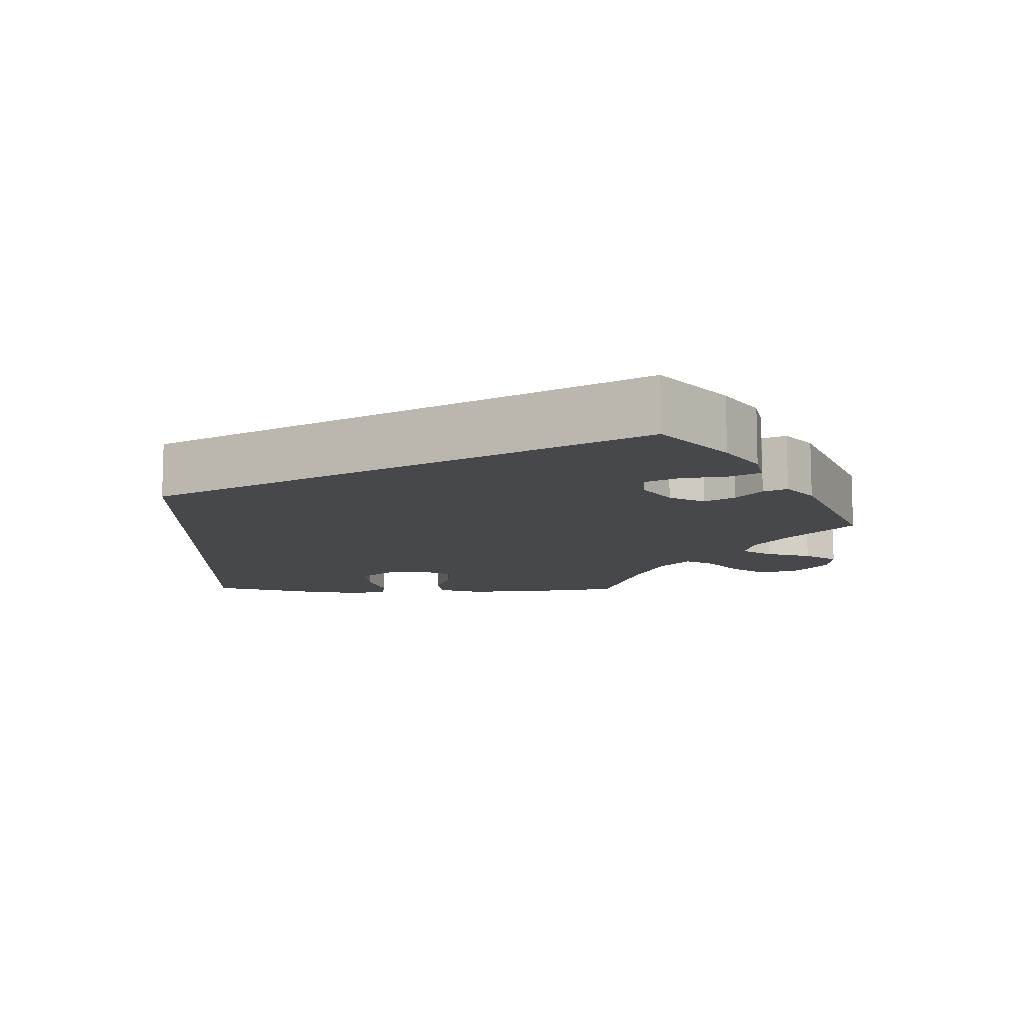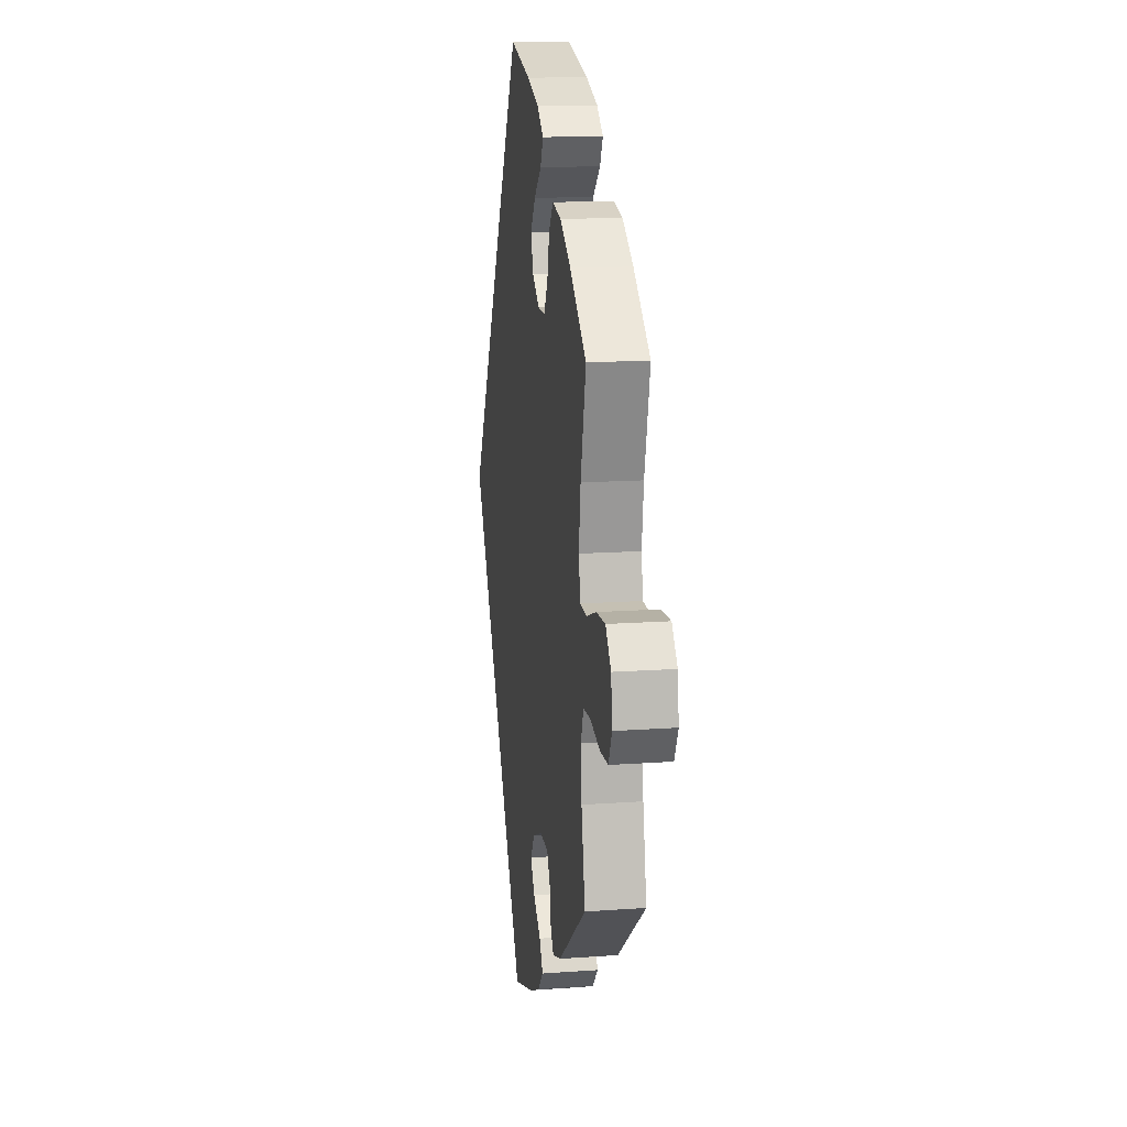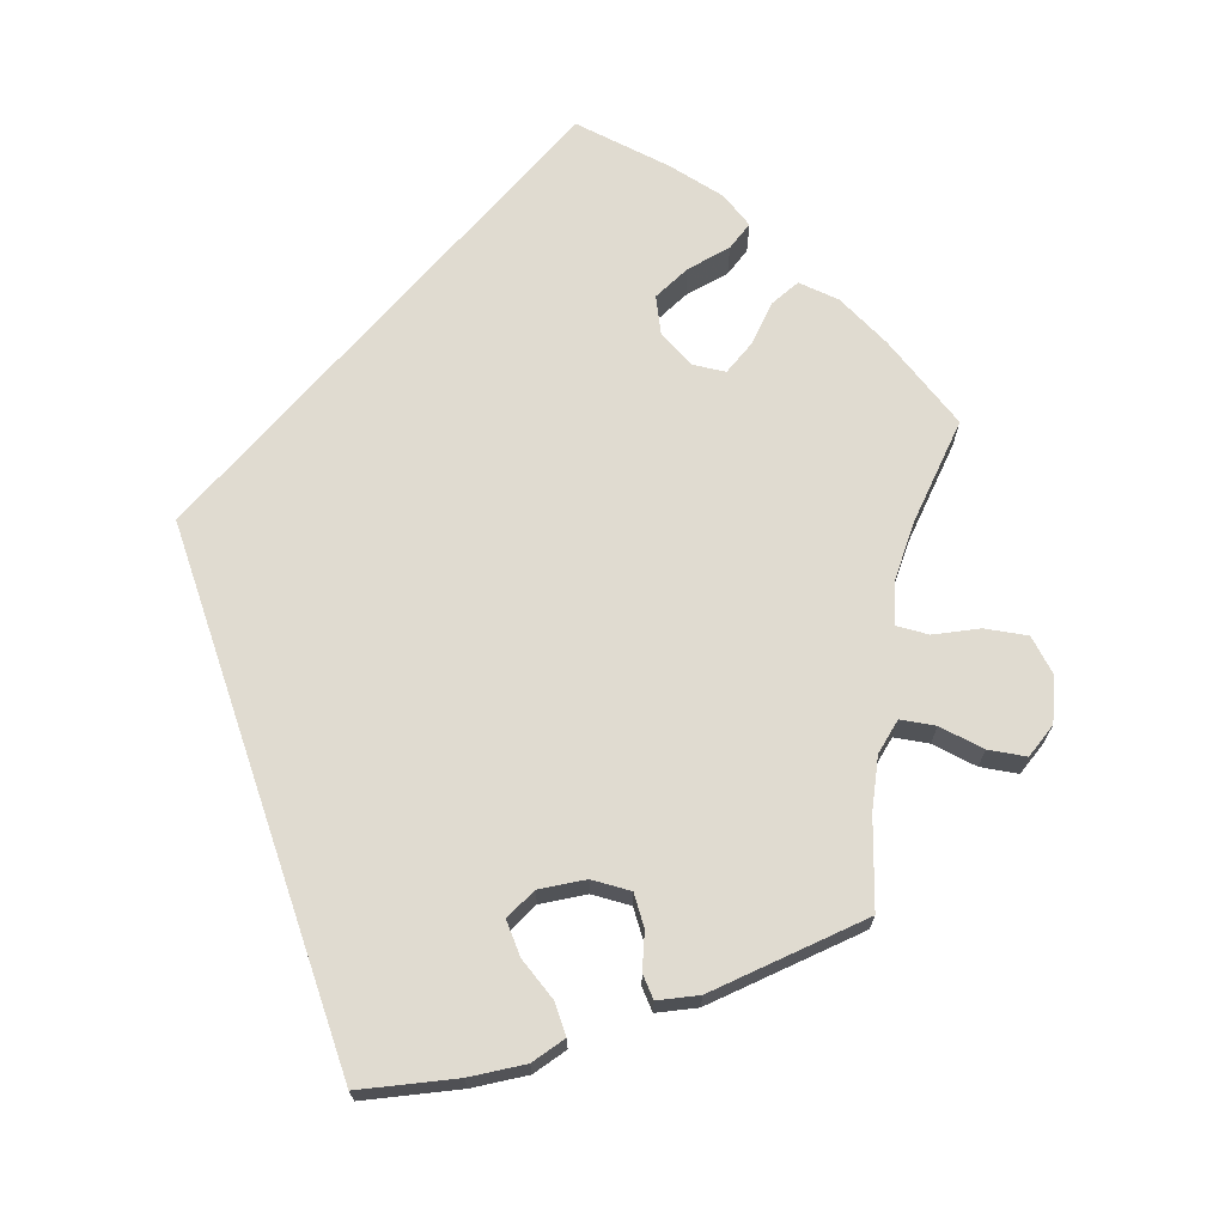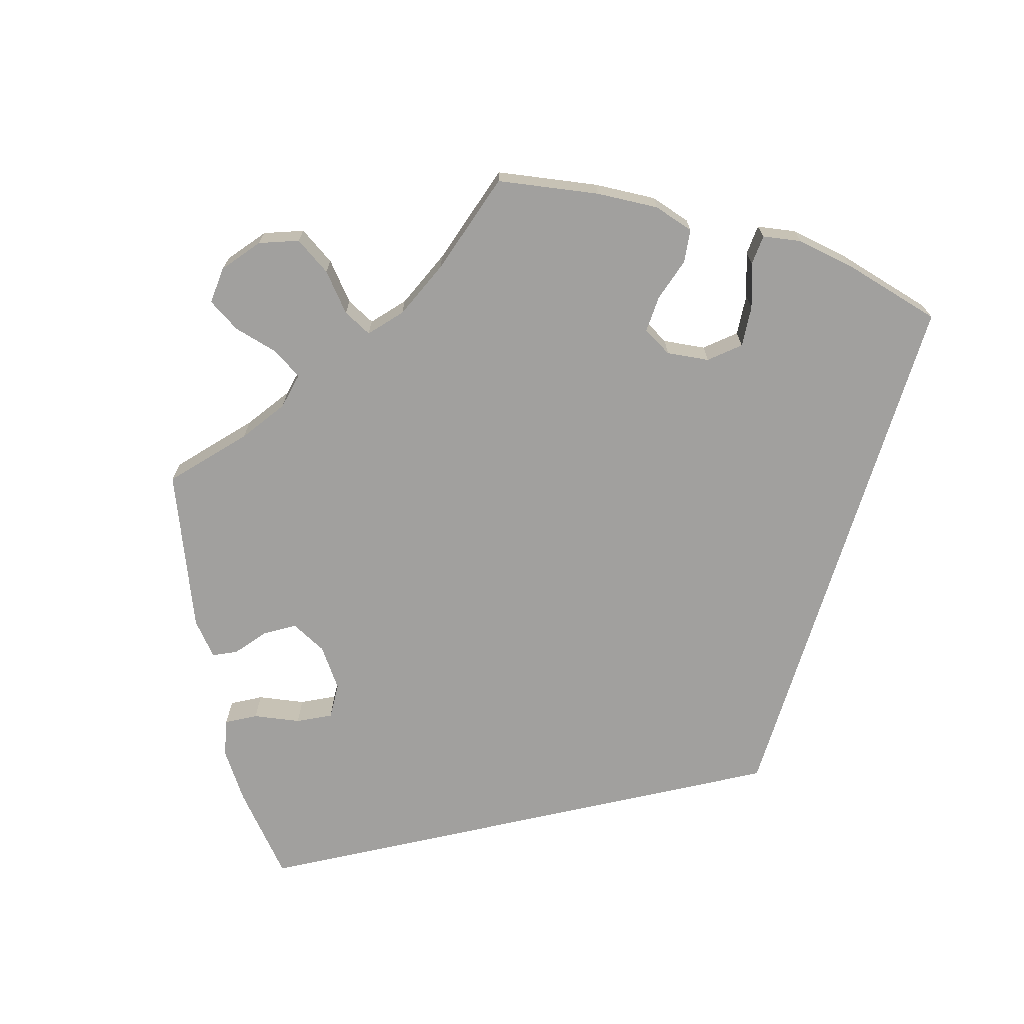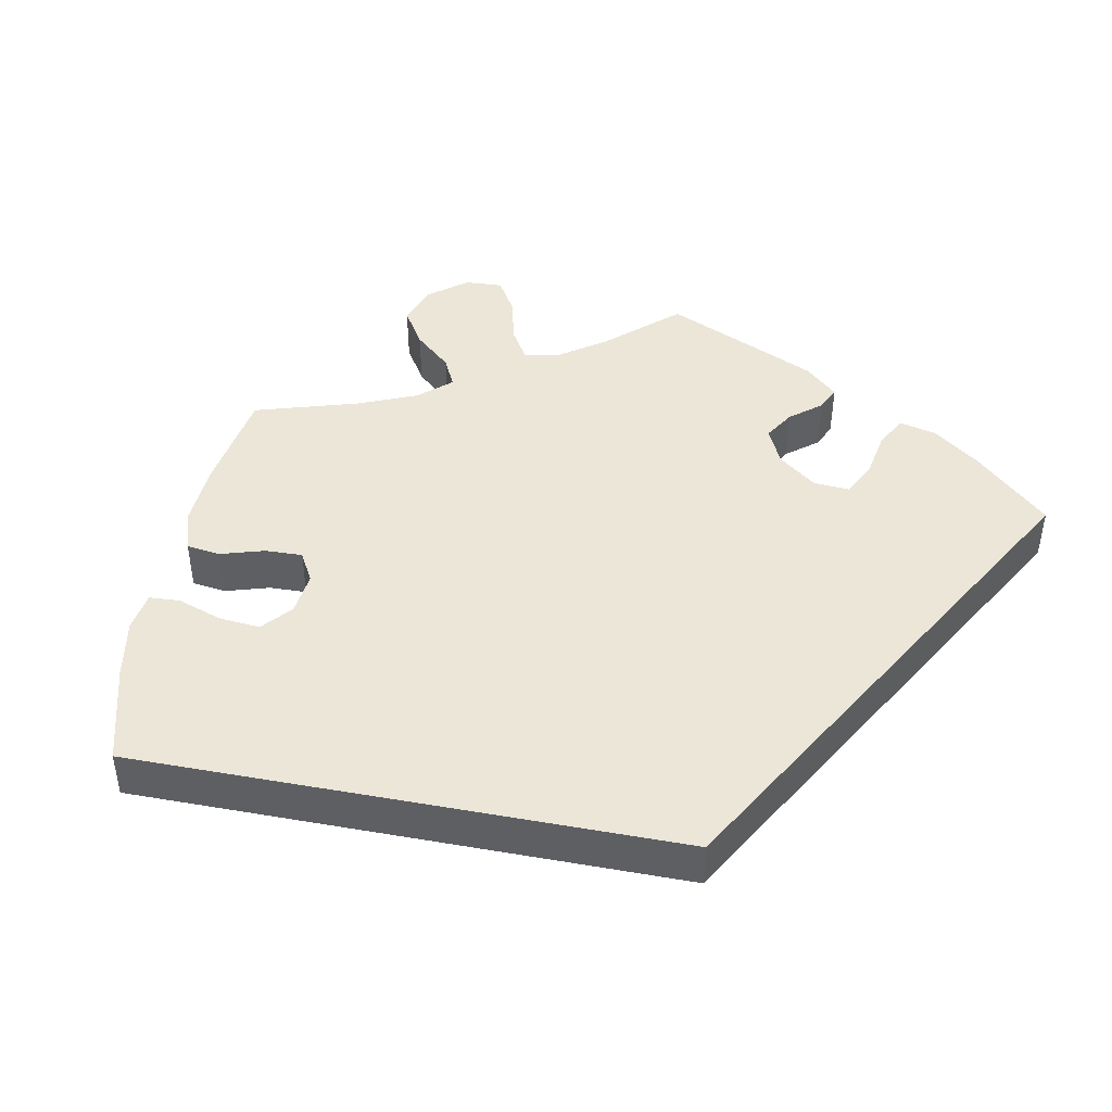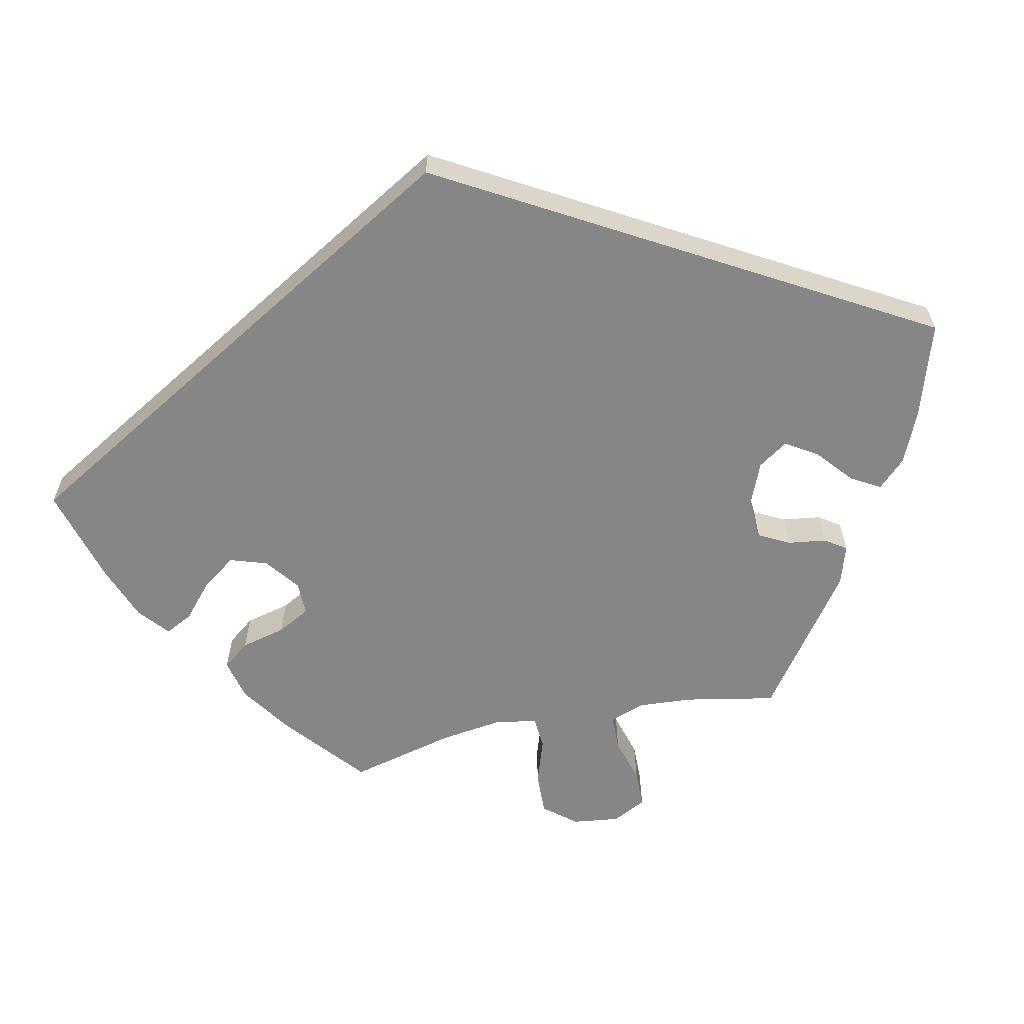
<metadata>
{"format":"obj","ext":"obj","renderer":"f3d","projection":"perspective","resolution":1024,"background":"white","views":[{"elev":-11.5,"azim":149.1,"up":"+Y"},{"elev":13.9,"azim":-99.2,"up":"+Z"},{"elev":70.1,"azim":-168.6,"up":"+Y"},{"elev":-71.8,"azim":-47.5,"up":"+Y"},{"elev":46.1,"azim":70.9,"up":"+Y"},{"elev":-62.1,"azim":102.2,"up":"+Y"}]}
</metadata>
<code>
v -0.604 0.07 0.054
v -0.514 0.07 -0.192
v -0.176 0.07 0.447
v -0.285 0.07 -0.377
v -0.145 0.07 0.403
v -0.63 0.07 -0.092
v 0.358 0.07 0
v -0.571 0.07 -0.075
v -0.264 0.07 -0.337
v -0.504 0.07 0.173
v -0.66 0.07 0.056
v -0.202 0.07 -0.477
v -0.161 0.07 0.355
v -0.503 0.07 0.037
v -0.292 0.07 -0.427
v -0.224 0.07 -0.515
v -0.509 0.07 -0.122
v -0.363 0.07 -0.438
v -0.311 0.07 -0.455
v -0.129 0.07 -0.396
v -0.122 0.07 -0.581
v -0.24 0.07 0.523
v -0.155 0.07 -0.357
v -0.313 0.07 0.456
v -0.68 0.07 -0.091
v -0.545 0.07 0.034
v -0.367 0.07 0.443
v -0.128 0.07 0.584
v -0.155 0.07 -0.437
v -0.249 0.07 0.32
v -0.537 0.07 -0.31
v -0.212 0.07 -0.333
v -0.525 0.07 -0.076
v 0 0.07 -0.62
v -0.537 0.07 0.31
v -0.434 0.07 0.397
v -0.272 0.07 0.363
v -0.201 0.07 0.556
v -0.19 0.07 -0.551
v -0.493 0.07 0.091
v -0.286 0.07 0.421
v -0.702 0.07 -0.047
v -0.222 0.07 0.487
v 0 0.07 0.62
v -0.694 0.07 0.014
v -0.205 0.07 0.321
v -0.604 -0 0.054
v -0.514 -0 -0.192
v -0.176 -0 0.447
v -0.285 -0 -0.377
v -0.145 -0 0.403
v -0.63 -0 -0.092
v 0.358 -0 0
v -0.571 -0 -0.075
v -0.264 -0 -0.337
v -0.504 -0 0.173
v -0.66 -0 0.056
v -0.202 -0 -0.477
v -0.161 -0 0.355
v -0.503 -0 0.037
v -0.292 -0 -0.427
v -0.224 -0 -0.515
v -0.509 -0 -0.122
v -0.363 -0 -0.438
v -0.311 -0 -0.455
v -0.129 -0 -0.396
v -0.122 -0 -0.581
v -0.24 -0 0.523
v -0.155 -0 -0.357
v -0.313 -0 0.456
v -0.68 -0 -0.091
v -0.545 -0 0.034
v -0.367 -0 0.443
v -0.128 -0 0.584
v -0.155 -0 -0.437
v -0.249 -0 0.32
v -0.537 -0 -0.31
v -0.212 -0 -0.333
v -0.525 -0 -0.076
v 0 -0 -0.62
v -0.537 -0 0.31
v -0.434 -0 0.397
v -0.272 -0 0.363
v -0.201 -0 0.556
v -0.19 -0 -0.551
v -0.493 -0 0.091
v -0.286 -0 0.421
v -0.702 -0 -0.047
v -0.222 -0 0.487
v 0 -0 0.62
v -0.694 -0 0.014
v -0.205 -0 0.321
f 18 31 2
f 4 15 19 18
f 9 4 18 2
f 32 9 2 17
f 23 32 17 33
f 39 16 12 29
f 39 29 20
f 21 39 20
f 34 21 20
f 7 34 20
f 44 7 20 23
f 3 43 22 38
f 5 3 38 28
f 27 24 41 37
f 27 37 30
f 10 35 36 27
f 40 10 27 30
f 14 40 30 46
f 45 11 1 26
f 45 26 14
f 42 45 14
f 8 6 25 42
f 33 8 42 14
f 5 28 44 23
f 13 5 23
f 46 13 23
f 33 14 46 23
f 48 77 64
f 64 65 61 50
f 48 64 50 55
f 63 48 55 78
f 79 63 78 69
f 75 58 62 85
f 66 75 85
f 66 85 67
f 66 67 80
f 66 80 53
f 69 66 53 90
f 84 68 89 49
f 74 84 49 51
f 83 87 70 73
f 76 83 73
f 73 82 81 56
f 76 73 56 86
f 92 76 86 60
f 72 47 57 91
f 60 72 91
f 60 91 88
f 88 71 52 54
f 60 88 54 79
f 69 90 74 51
f 69 51 59
f 69 59 92
f 69 92 60 79
f 2 48 63 17
f 17 63 79 33
f 33 79 54 8
f 8 54 52 6
f 6 52 71 25
f 25 71 88 42
f 42 88 91 45
f 45 91 57 11
f 11 57 47 1
f 1 47 72 26
f 26 72 60 14
f 14 60 86 40
f 40 86 56 10
f 10 56 81 35
f 35 81 82 36
f 36 82 73 27
f 27 73 70 24
f 24 70 87 41
f 41 87 83 37
f 37 83 76 30
f 30 76 92 46
f 46 92 59 13
f 13 59 51 5
f 5 51 49 3
f 3 49 89 43
f 43 89 68 22
f 22 68 84 38
f 38 84 74 28
f 28 74 90 44
f 44 90 53 7
f 7 53 80 34
f 34 80 67 21
f 21 67 85 39
f 39 85 62 16
f 16 62 58 12
f 12 58 75 29
f 29 75 66 20
f 20 66 69 23
f 23 69 78 32
f 32 78 55 9
f 9 55 50 4
f 4 50 61 15
f 15 61 65 19
f 19 65 64 18
f 18 64 77 31
f 31 77 48 2

</code>
